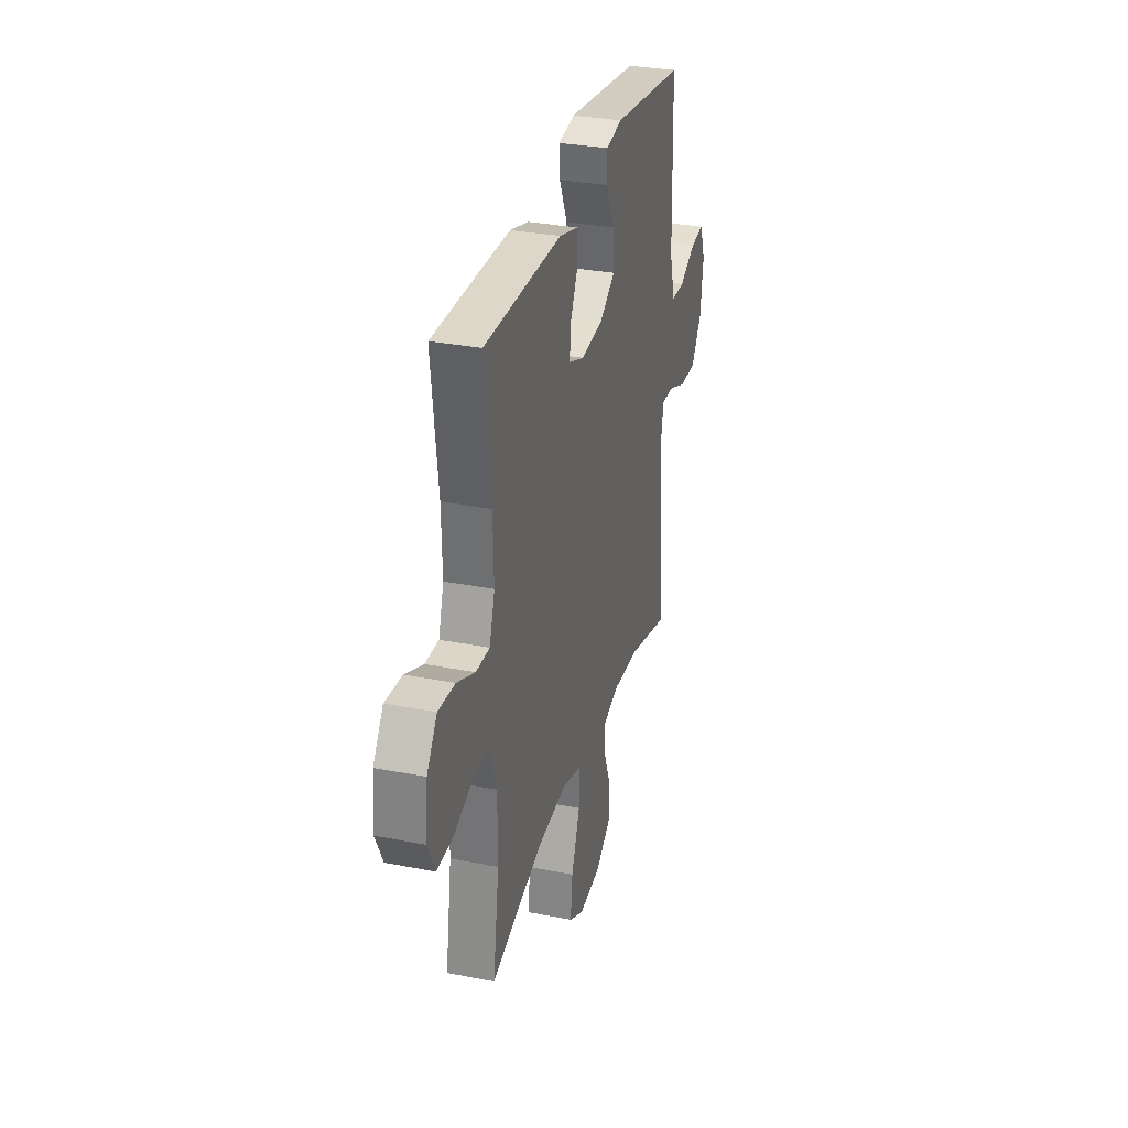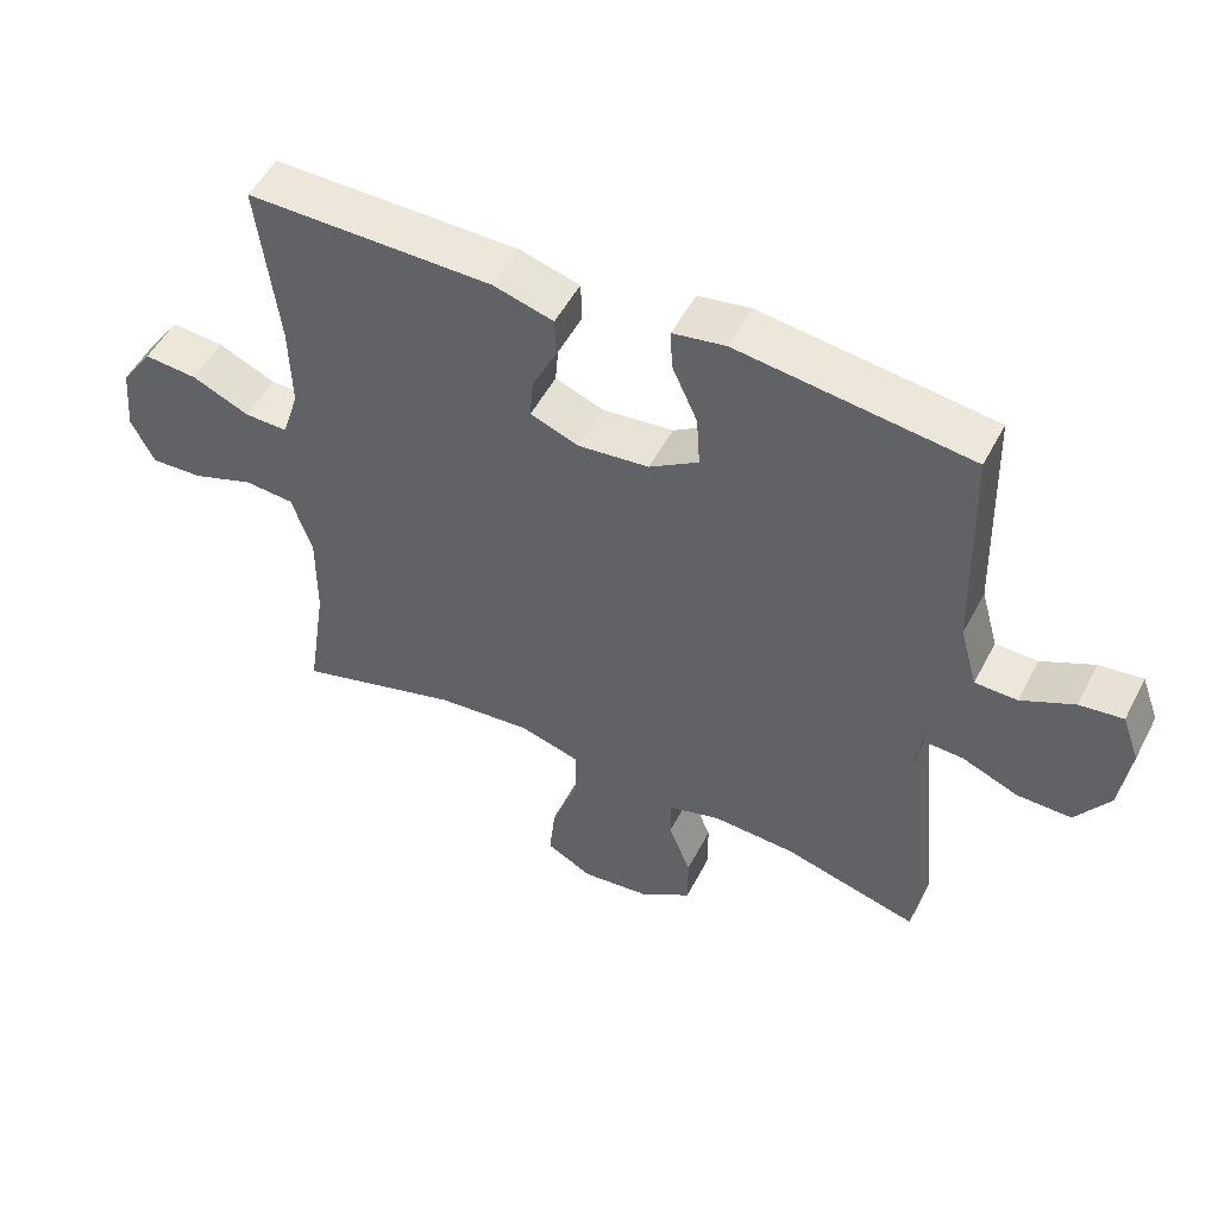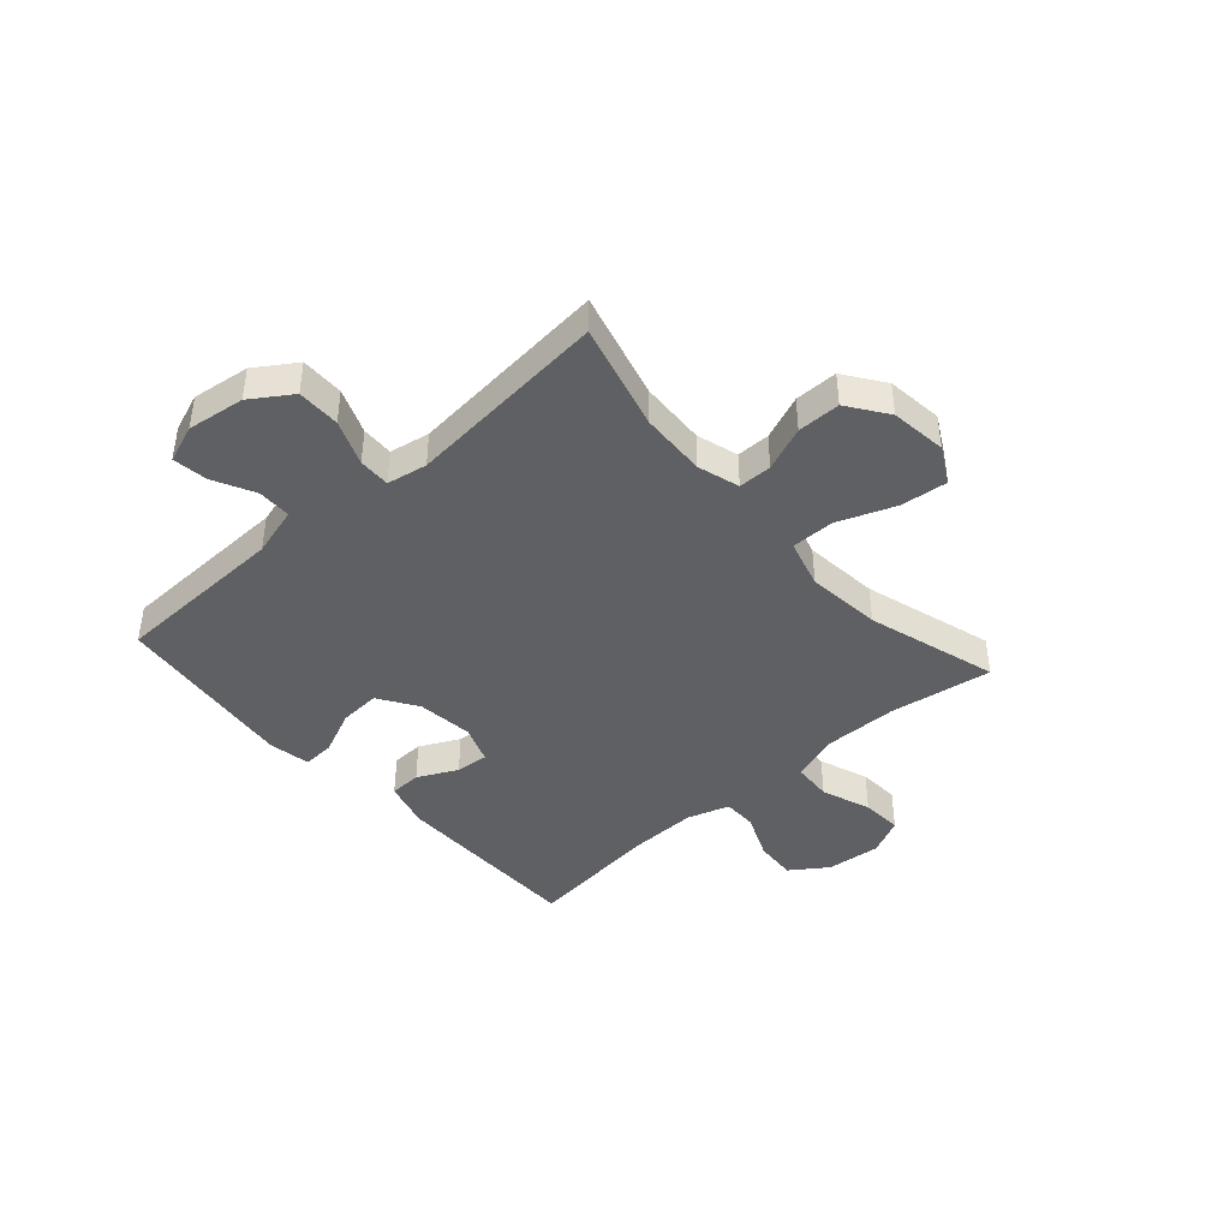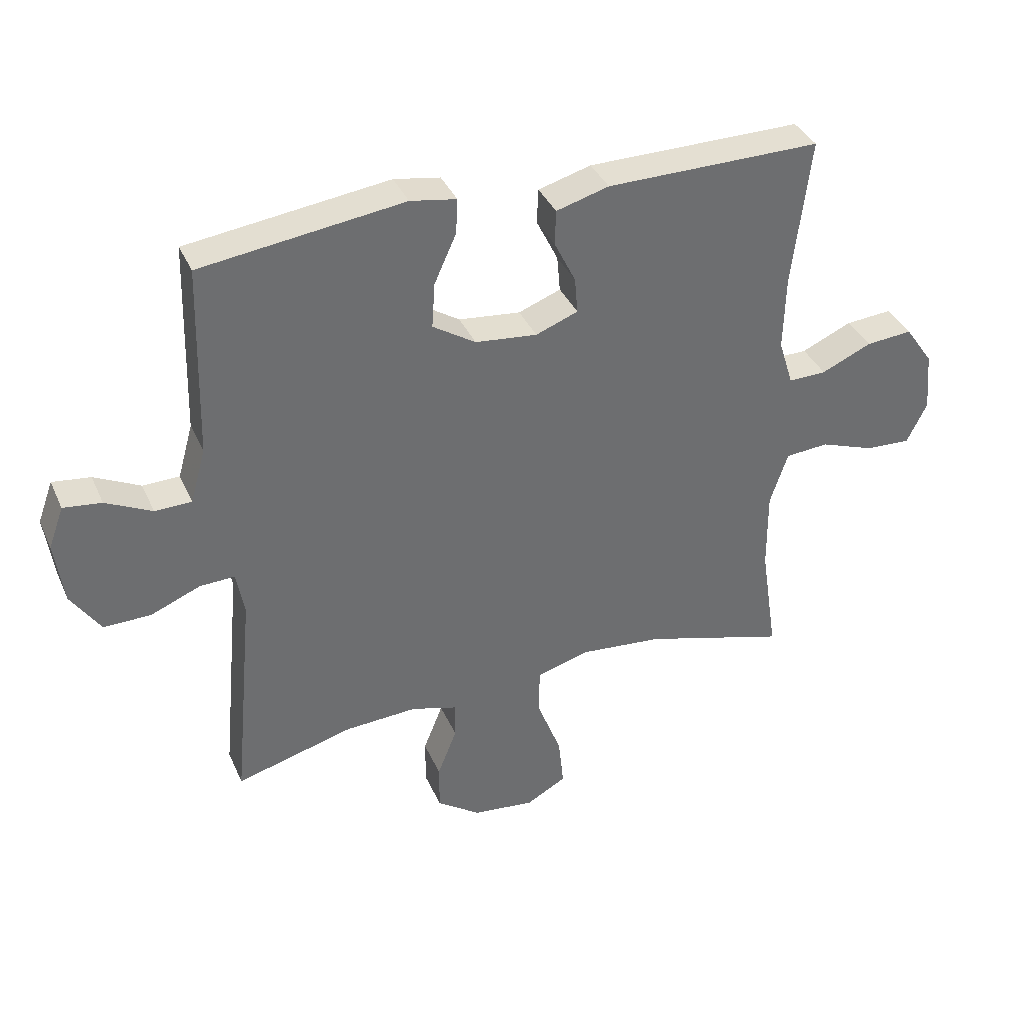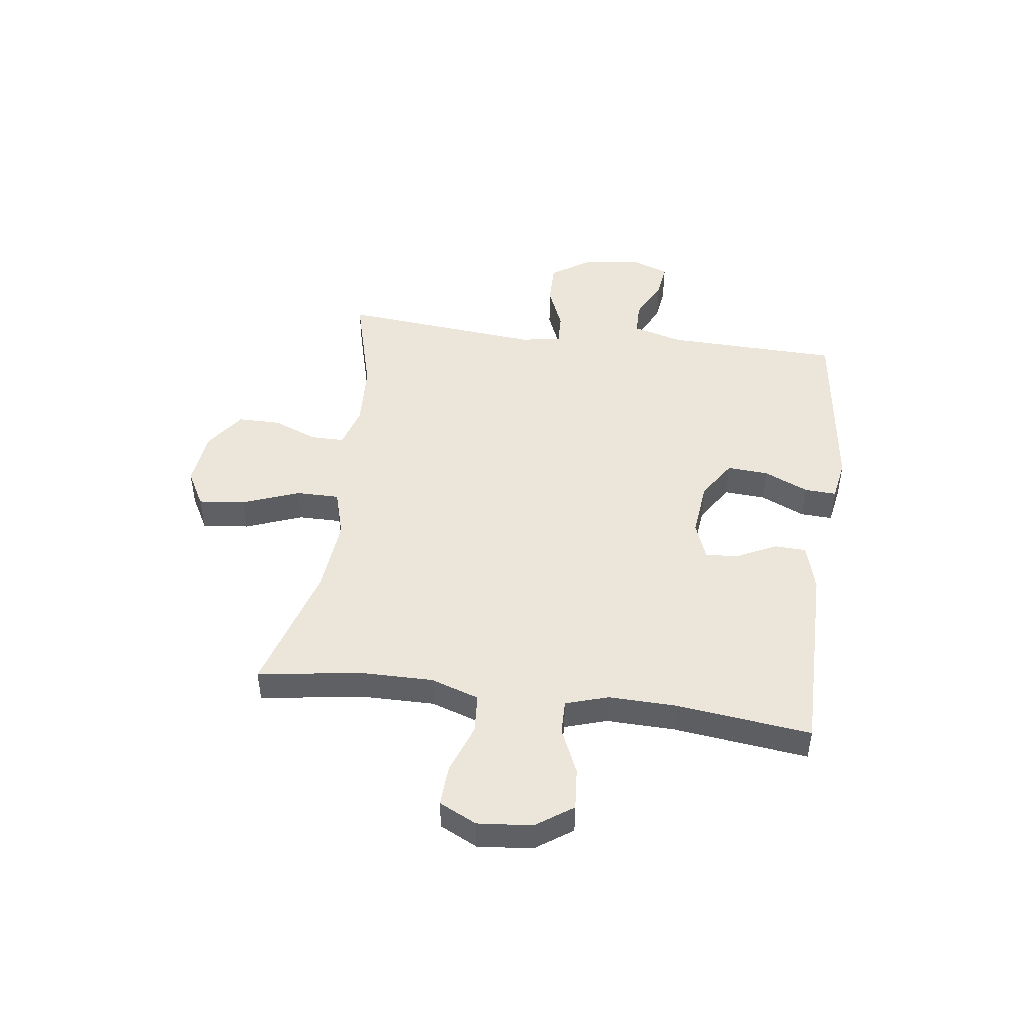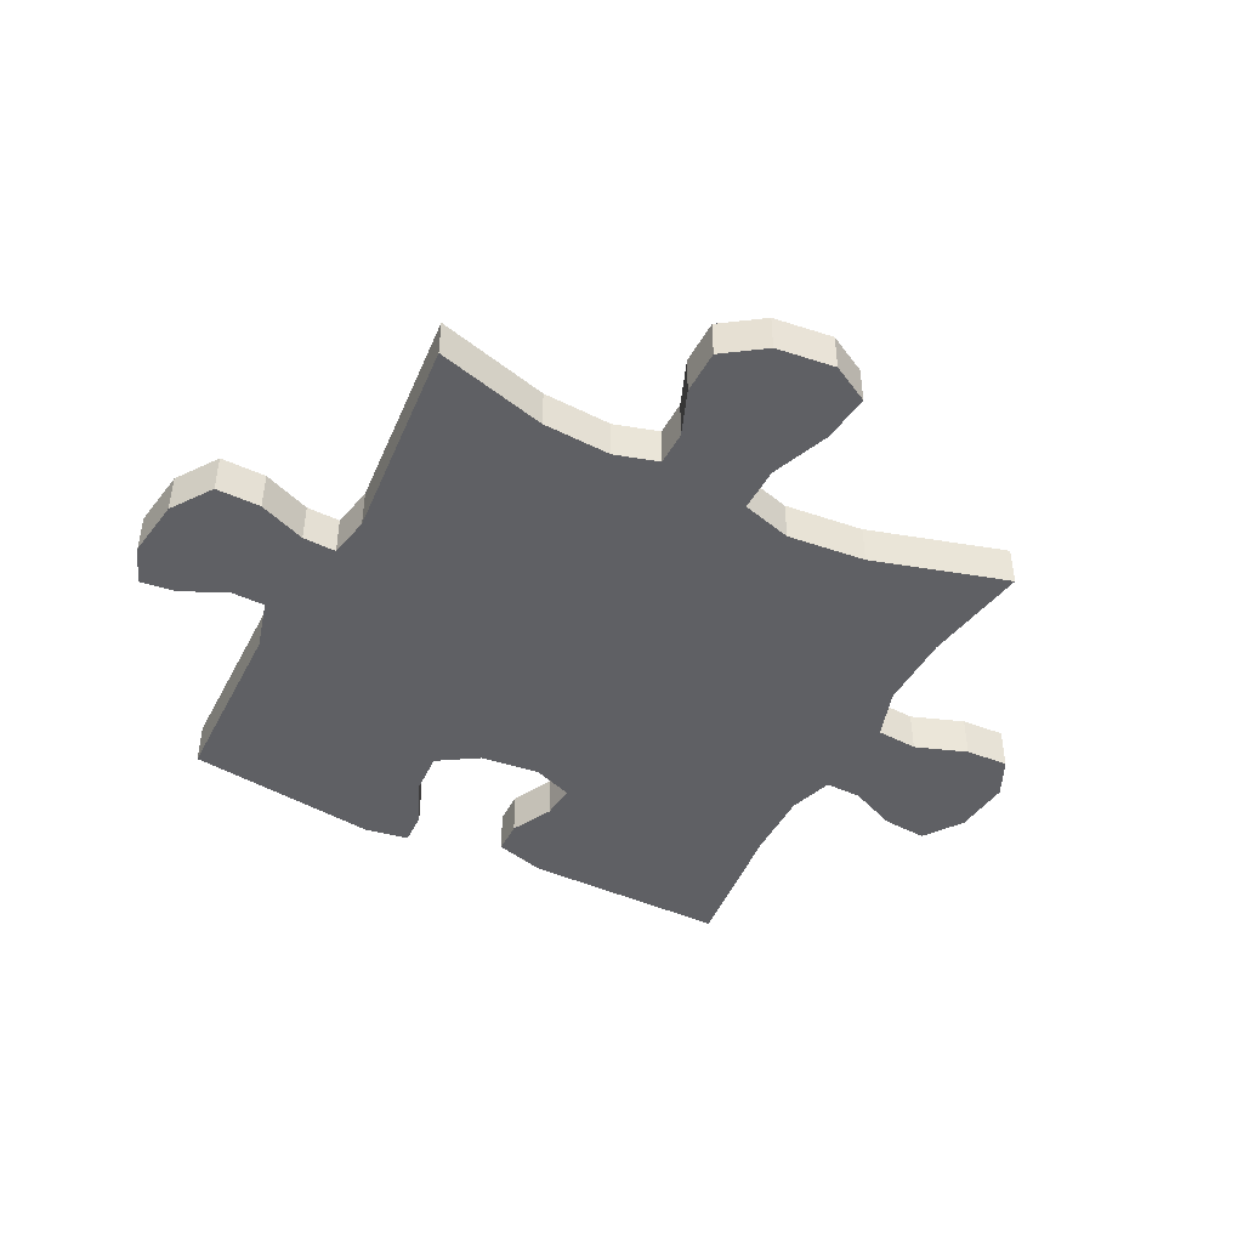
<metadata>
{"format":"obj","ext":"obj","renderer":"f3d","projection":"perspective","resolution":1024,"background":"white","views":[{"elev":31.1,"azim":-74.4,"up":"+Z"},{"elev":51.7,"azim":27.0,"up":"+Z"},{"elev":-42.3,"azim":131.7,"up":"+Y"},{"elev":37.2,"azim":157.9,"up":"+Z"},{"elev":46.7,"azim":-82.4,"up":"+Y"},{"elev":-44.6,"azim":152.5,"up":"+Y"}]}
</metadata>
<code>
v 0.5 0.07 0.5
v 0.509 0.07 0.187
v 0.534 0.07 0.098
v 0.594 0.07 0.097
v 0.669 0.07 0.134
v 0.731 0.07 0.142
v 0.756 0.07 0.074
v 0.742 0.07 -0.029
v 0.694 0.07 -0.101
v 0.617 0.07 -0.1
v 0.536 0.07 -0.067
v 0.479 0.07 -0.065
v 0.466 0.07 -0.137
v 0.5 0.07 -0.5
v 0.308 0.07 -0.448
v 0.19 0.07 -0.442
v 0.115 0.07 -0.464
v 0.115 0.07 -0.524
v 0.147 0.07 -0.604
v 0.147 0.07 -0.681
v 0.076 0.07 -0.731
v -0.025 0.07 -0.743
v -0.091 0.07 -0.707
v -0.082 0.07 -0.623
v -0.043 0.07 -0.521
v -0.043 0.07 -0.443
v -0.13 0.07 -0.418
v -0.265 0.07 -0.431
v -0.5 0.07 -0.5
v -0.472 0.07 -0.316
v -0.471 0.07 -0.184
v -0.5 0.07 -0.097
v -0.571 0.07 -0.092
v -0.66 0.07 -0.124
v -0.734 0.07 -0.128
v -0.767 0.07 -0.061
v -0.758 0.07 0.037
v -0.712 0.07 0.103
v -0.636 0.07 0.097
v -0.554 0.07 0.061
v -0.492 0.07 0.06
v -0.468 0.07 0.136
v -0.471 0.07 0.258
v -0.5 0.07 0.5
v -0.149 0.07 0.499
v -0.063 0.07 0.475
v -0.061 0.07 0.418
v -0.096 0.07 0.347
v -0.101 0.07 0.288
v -0.032 0.07 0.262
v 0.069 0.07 0.273
v 0.139 0.07 0.318
v 0.134 0.07 0.392
v 0.098 0.07 0.472
v 0.095 0.07 0.529
v 0.17 0.07 0.542
v 0.5 0 0.5
v 0.509 0 0.187
v 0.534 0 0.098
v 0.594 0 0.097
v 0.669 0 0.134
v 0.731 0 0.142
v 0.756 0 0.074
v 0.742 0 -0.029
v 0.694 0 -0.101
v 0.617 0 -0.1
v 0.536 0 -0.067
v 0.479 0 -0.065
v 0.466 0 -0.137
v 0.5 0 -0.5
v 0.308 0 -0.448
v 0.19 0 -0.442
v 0.115 0 -0.464
v 0.115 0 -0.524
v 0.147 0 -0.604
v 0.147 0 -0.681
v 0.076 0 -0.731
v -0.025 0 -0.743
v -0.091 0 -0.707
v -0.082 0 -0.623
v -0.043 0 -0.521
v -0.043 0 -0.443
v -0.13 0 -0.418
v -0.265 0 -0.431
v -0.5 0 -0.5
v -0.472 0 -0.316
v -0.471 0 -0.184
v -0.5 0 -0.097
v -0.571 0 -0.092
v -0.66 0 -0.124
v -0.734 0 -0.128
v -0.767 0 -0.061
v -0.758 0 0.037
v -0.712 0 0.103
v -0.636 0 0.097
v -0.554 0 0.061
v -0.492 0 0.06
v -0.468 0 0.136
v -0.471 0 0.258
v -0.5 0 0.5
v -0.149 0 0.499
v -0.063 0 0.475
v -0.061 0 0.418
v -0.096 0 0.347
v -0.101 0 0.288
v -0.032 0 0.262
v 0.069 0 0.273
v 0.139 0 0.318
v 0.134 0 0.392
v 0.098 0 0.472
v 0.095 0 0.529
v 0.17 0 0.542
f 53 54 55 56
f 52 53 56 1
f 51 52 1 2
f 50 51 2 3
f 45 46 47 48
f 43 44 45 48
f 42 43 48 49
f 41 42 49 50
f 37 38 39 40
f 37 40 41
f 36 37 41
f 33 34 35 36
f 32 33 36 41
f 31 32 41 50
f 28 29 30
f 27 28 30 31
f 26 27 31 50
f 22 23 24 25
f 18 19 20 21
f 17 18 21 22
f 13 14 15
f 12 13 15 16
f 8 9 10 11
f 8 11 12
f 7 8 12
f 4 5 6 7
f 3 4 7 12
f 17 22 25 26
f 16 17 26 50
f 3 12 16 50
f 112 111 110 109
f 57 112 109 108
f 58 57 108 107
f 59 58 107 106
f 104 103 102 101
f 104 101 100 99
f 105 104 99 98
f 106 105 98 97
f 96 95 94 93
f 97 96 93
f 97 93 92
f 92 91 90 89
f 97 92 89 88
f 106 97 88 87
f 86 85 84
f 87 86 84 83
f 106 87 83 82
f 81 80 79 78
f 77 76 75 74
f 78 77 74 73
f 71 70 69
f 72 71 69 68
f 67 66 65 64
f 68 67 64
f 68 64 63
f 63 62 61 60
f 68 63 60 59
f 82 81 78 73
f 106 82 73 72
f 106 72 68 59
f 1 57 58 2
f 2 58 59 3
f 3 59 60 4
f 4 60 61 5
f 5 61 62 6
f 6 62 63 7
f 7 63 64 8
f 8 64 65 9
f 9 65 66 10
f 10 66 67 11
f 11 67 68 12
f 12 68 69 13
f 13 69 70 14
f 14 70 71 15
f 15 71 72 16
f 16 72 73 17
f 17 73 74 18
f 18 74 75 19
f 19 75 76 20
f 20 76 77 21
f 21 77 78 22
f 22 78 79 23
f 23 79 80 24
f 24 80 81 25
f 25 81 82 26
f 26 82 83 27
f 27 83 84 28
f 28 84 85 29
f 29 85 86 30
f 30 86 87 31
f 31 87 88 32
f 32 88 89 33
f 33 89 90 34
f 34 90 91 35
f 35 91 92 36
f 36 92 93 37
f 37 93 94 38
f 38 94 95 39
f 39 95 96 40
f 40 96 97 41
f 41 97 98 42
f 42 98 99 43
f 43 99 100 44
f 44 100 101 45
f 45 101 102 46
f 46 102 103 47
f 47 103 104 48
f 48 104 105 49
f 49 105 106 50
f 50 106 107 51
f 51 107 108 52
f 52 108 109 53
f 53 109 110 54
f 54 110 111 55
f 55 111 112 56
f 56 112 57 1

</code>
